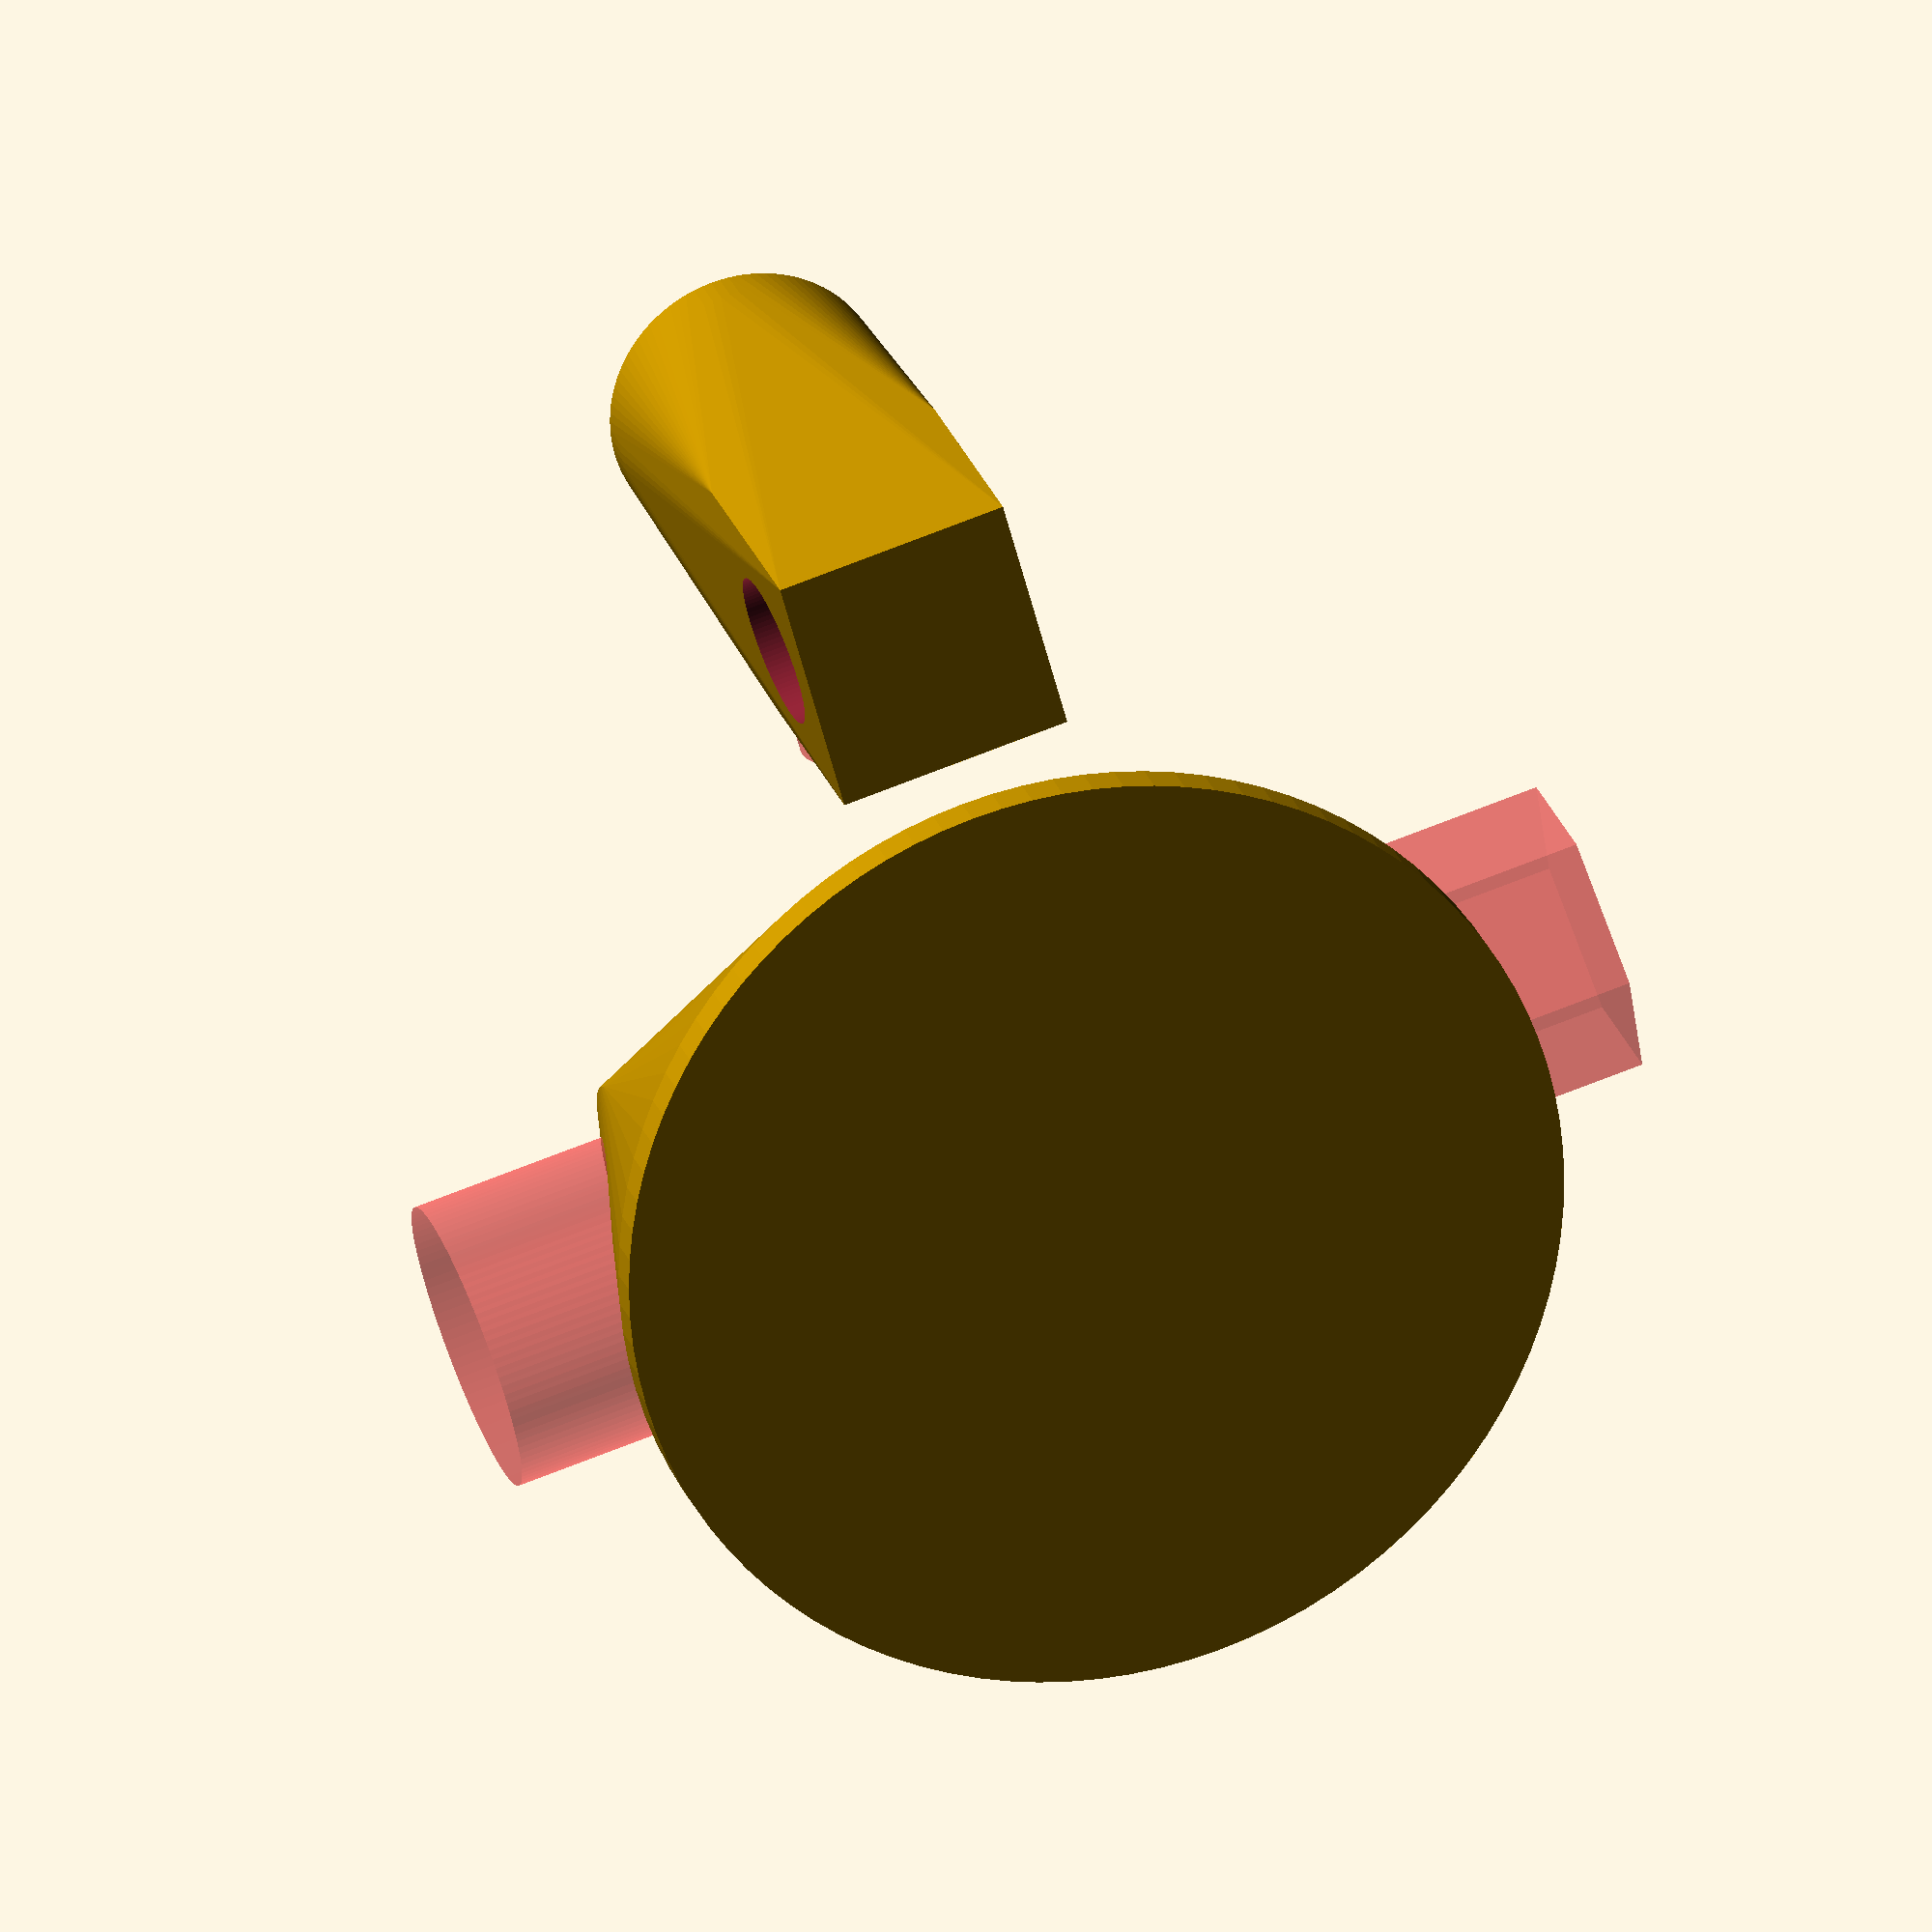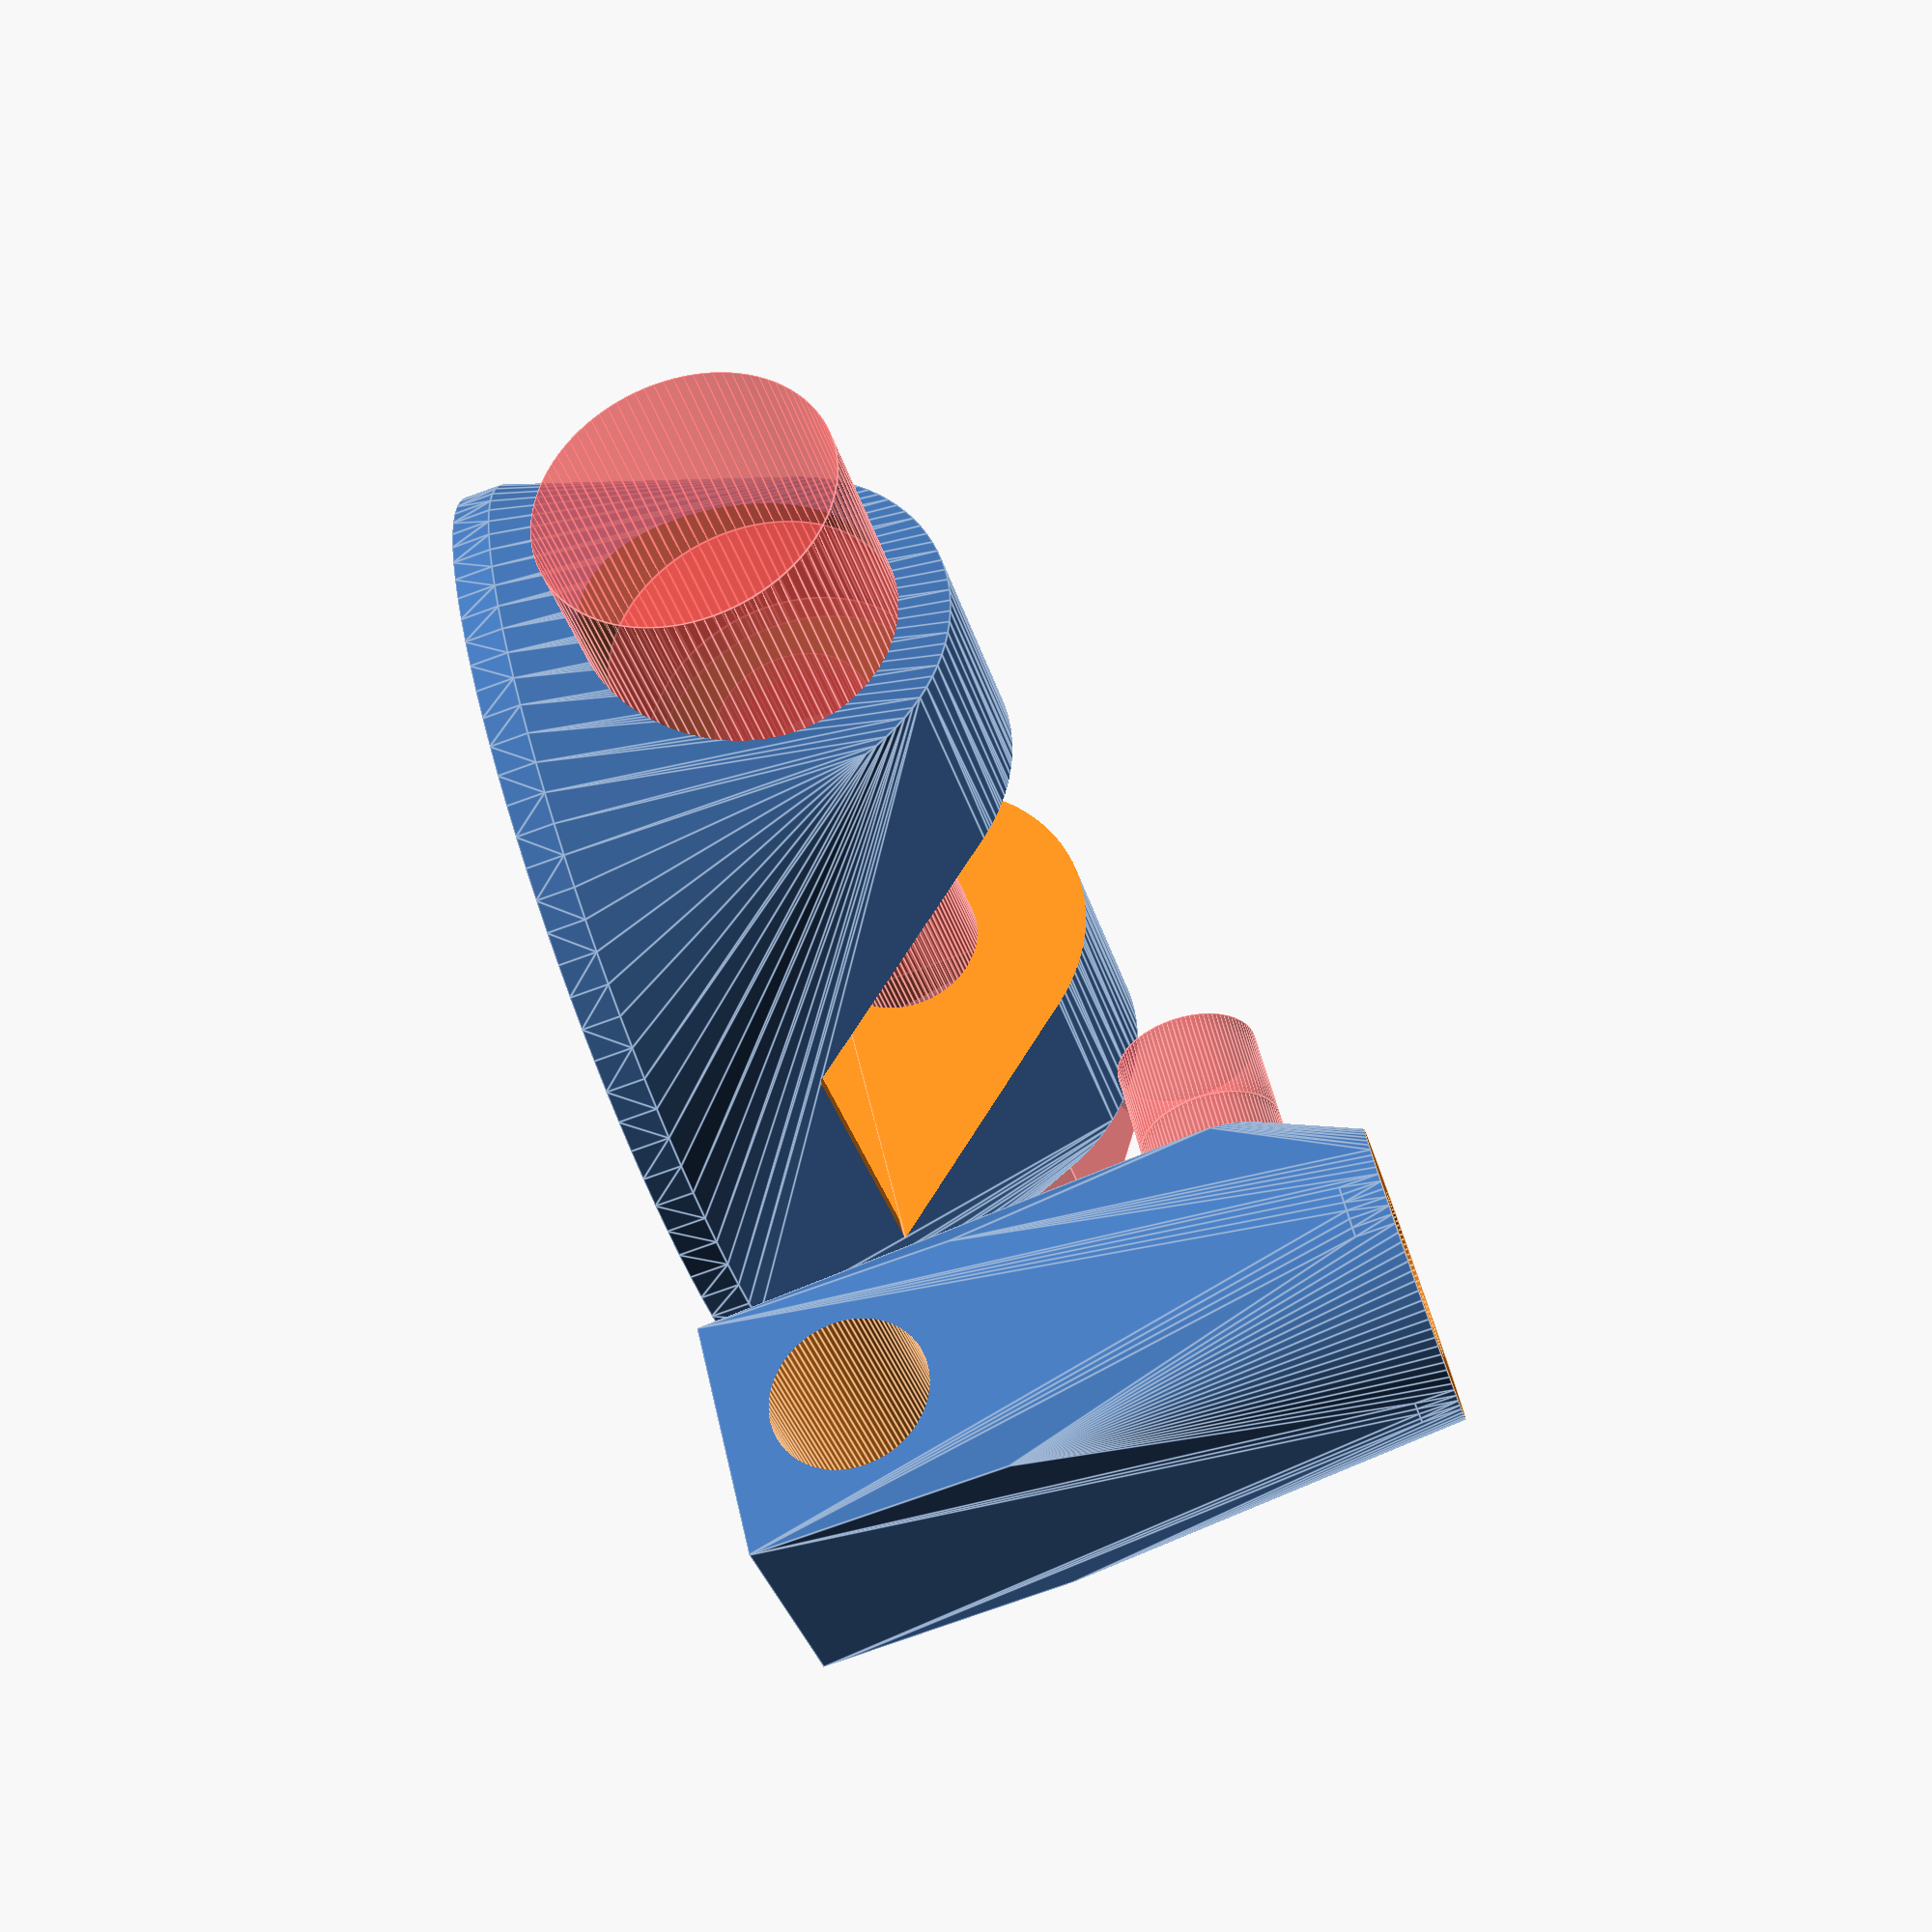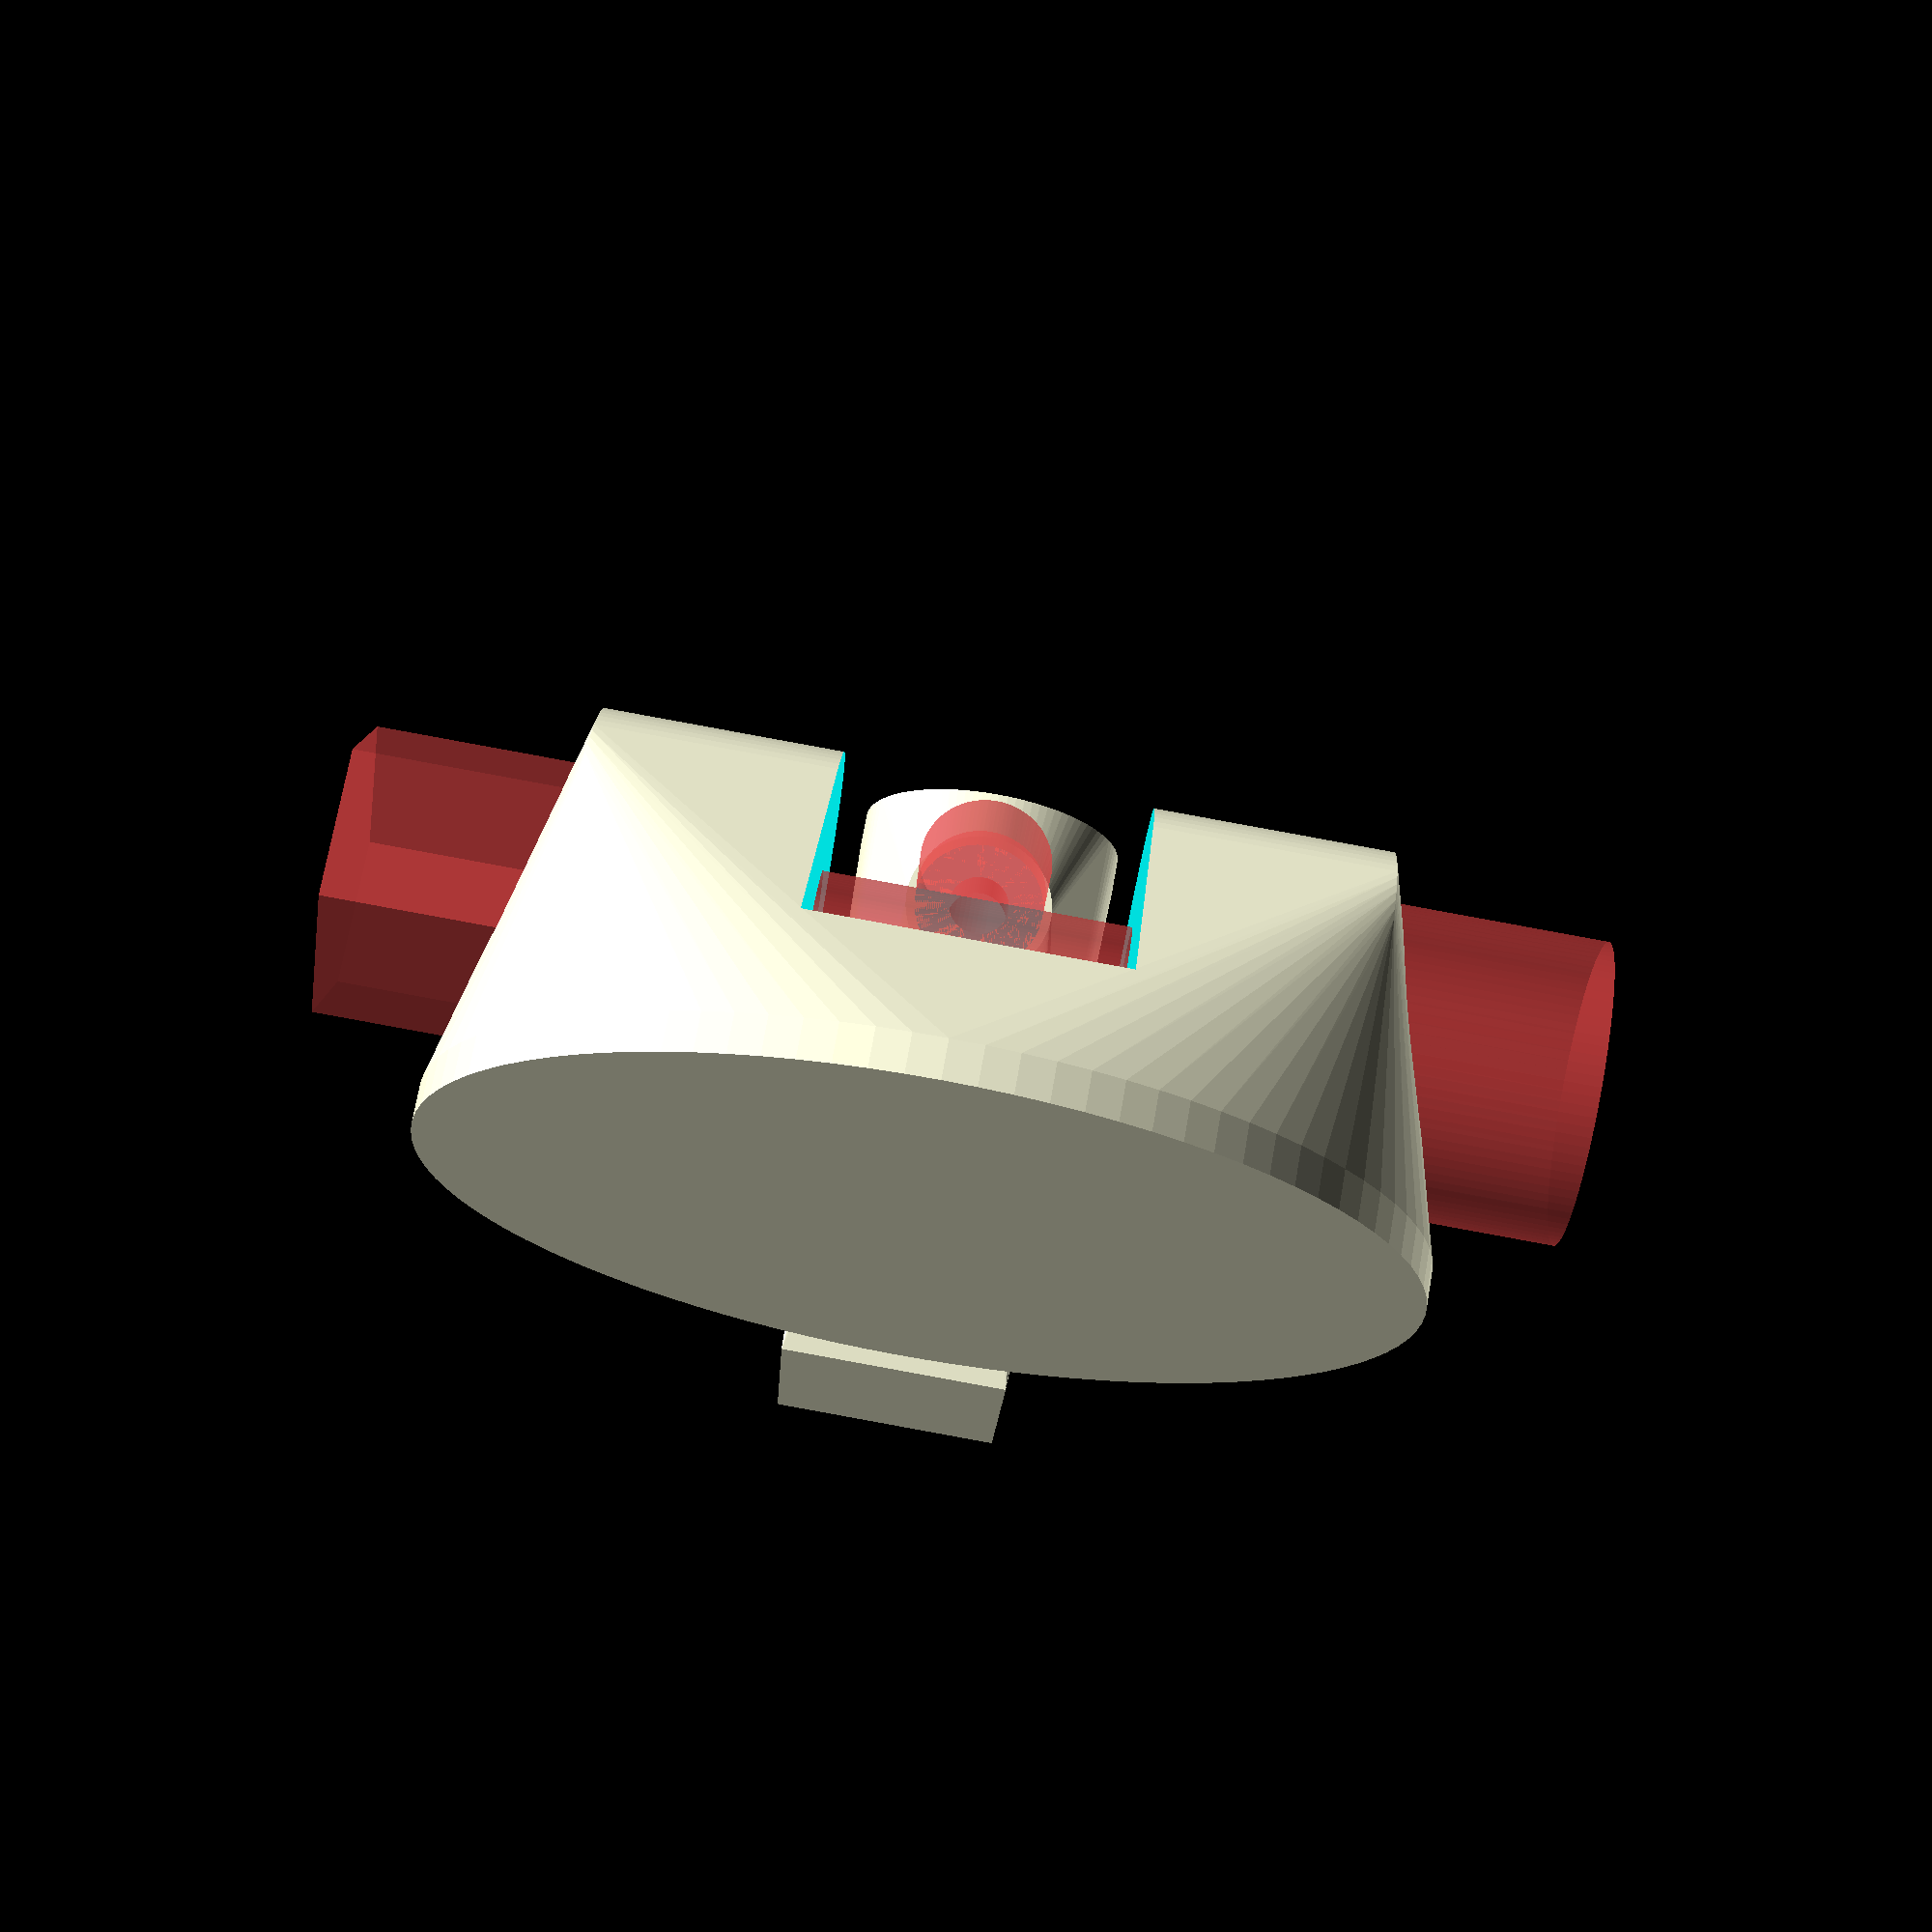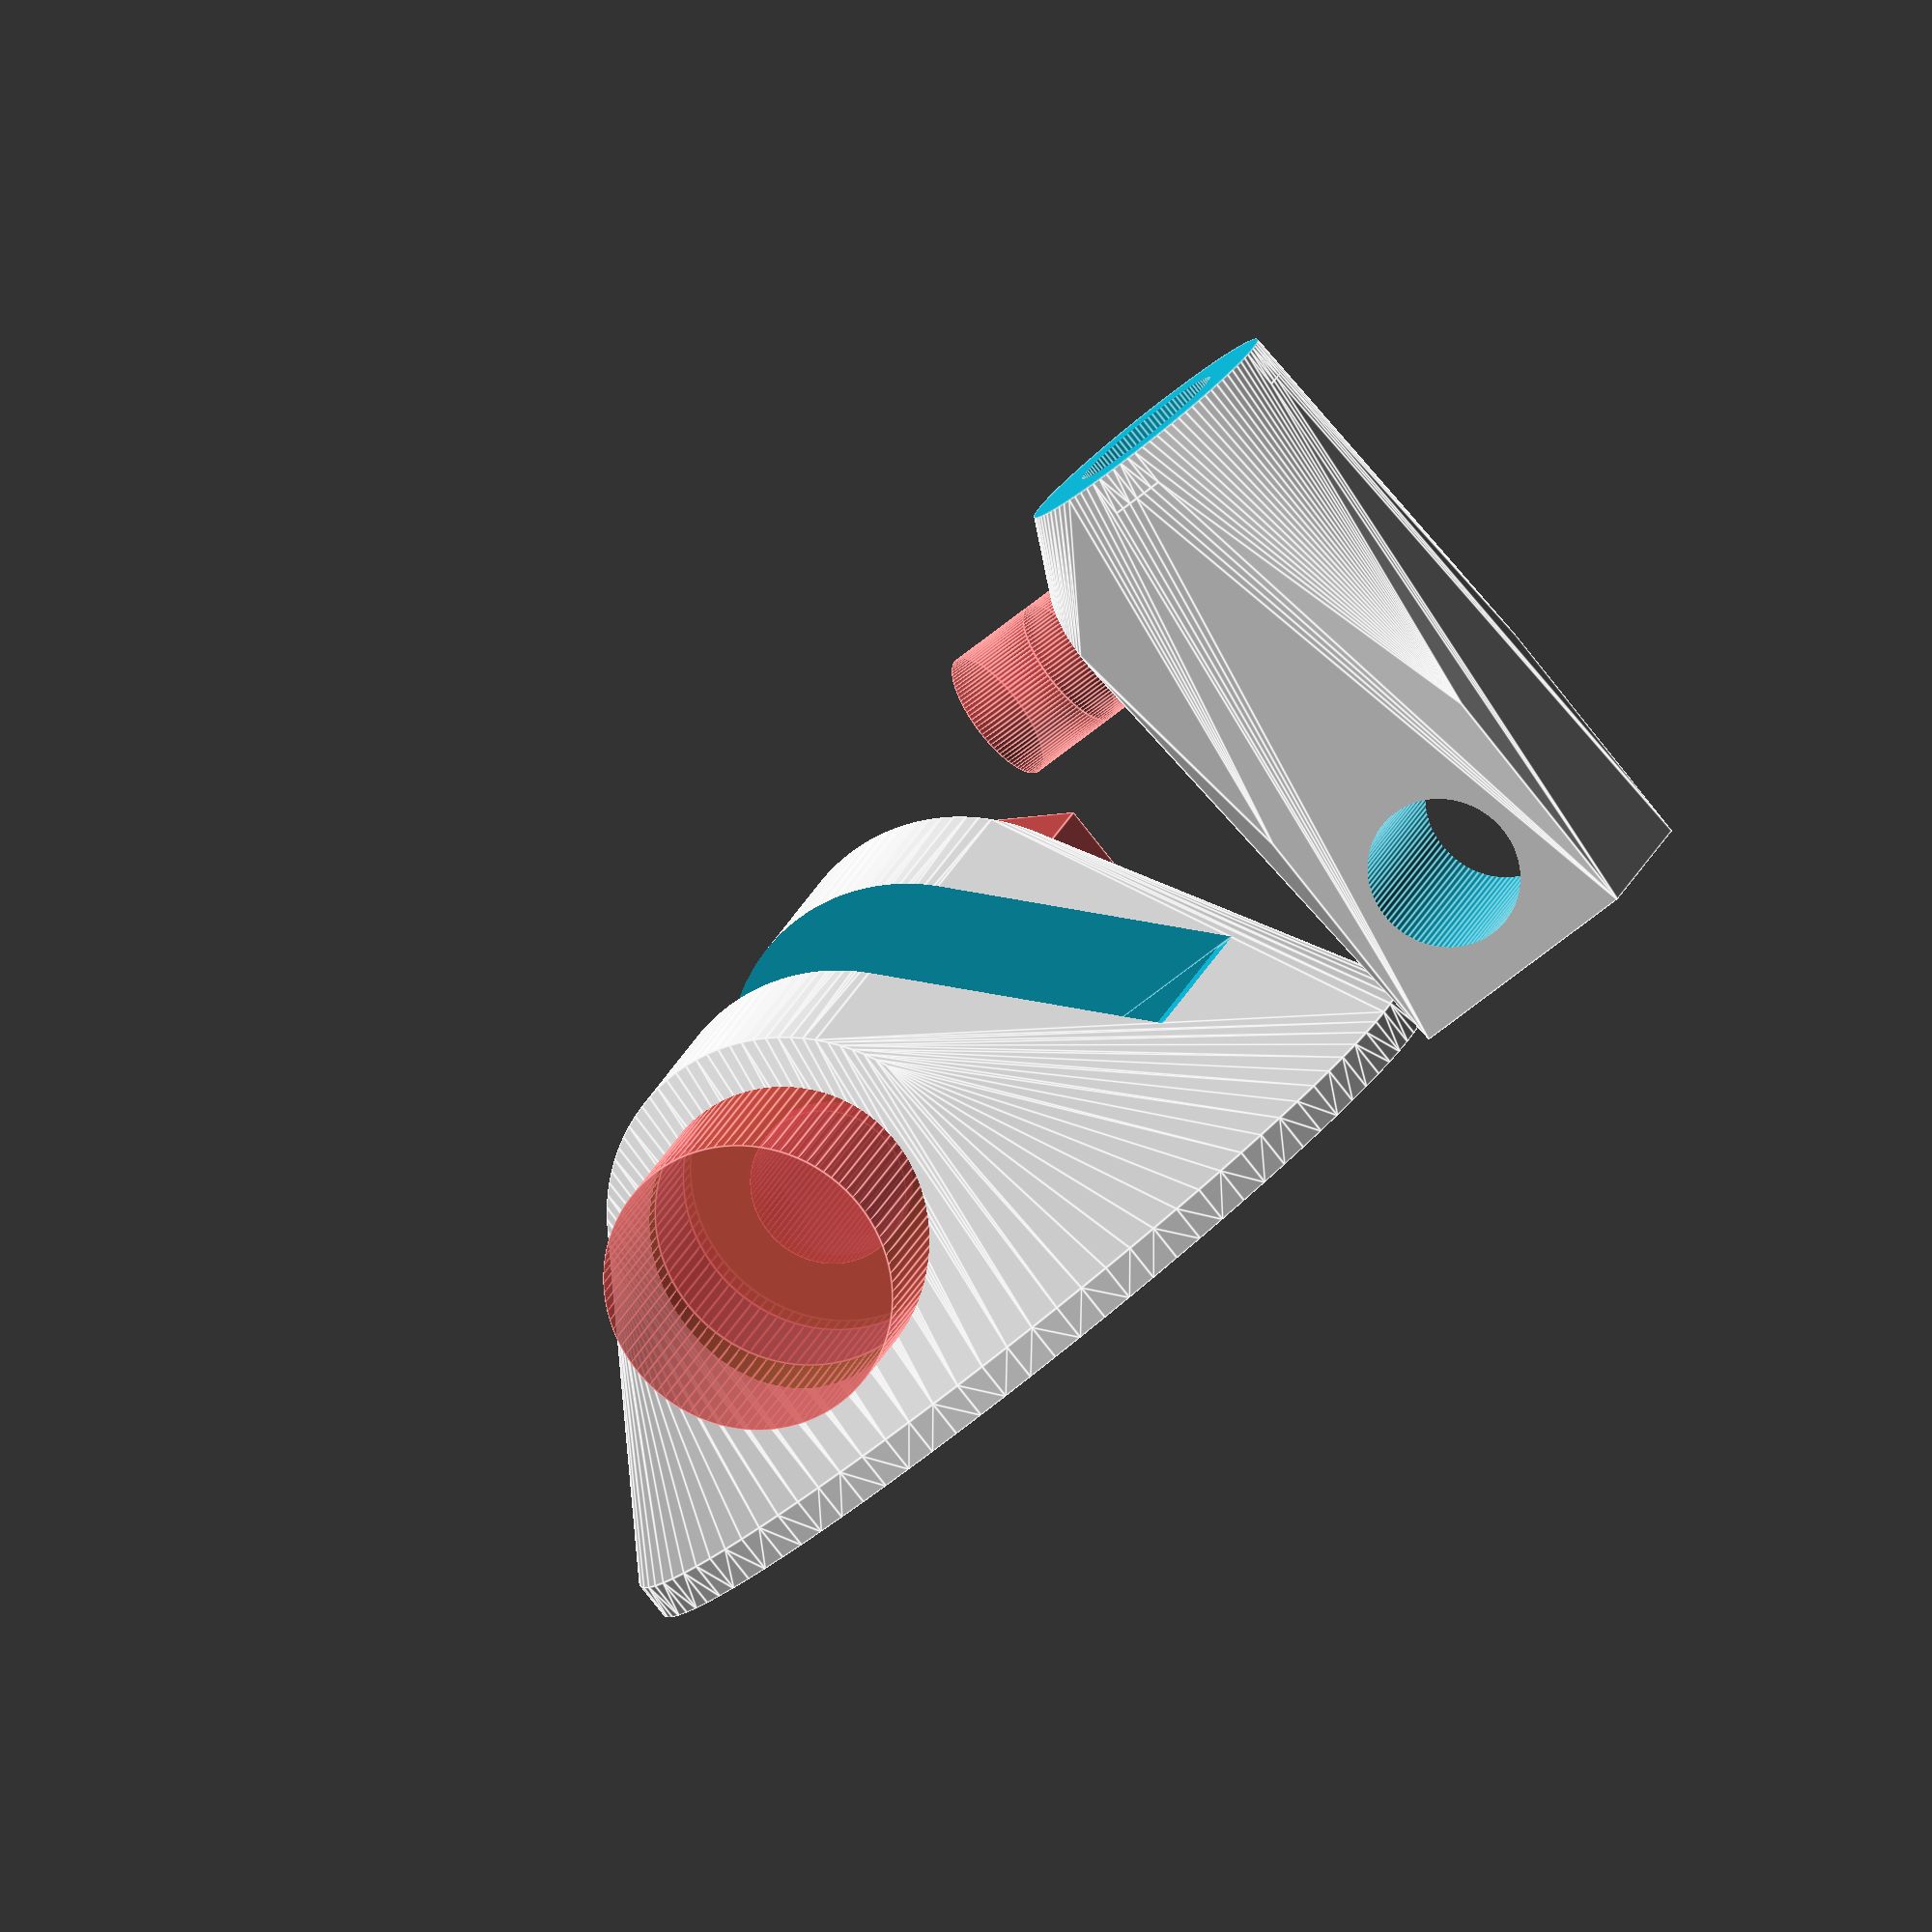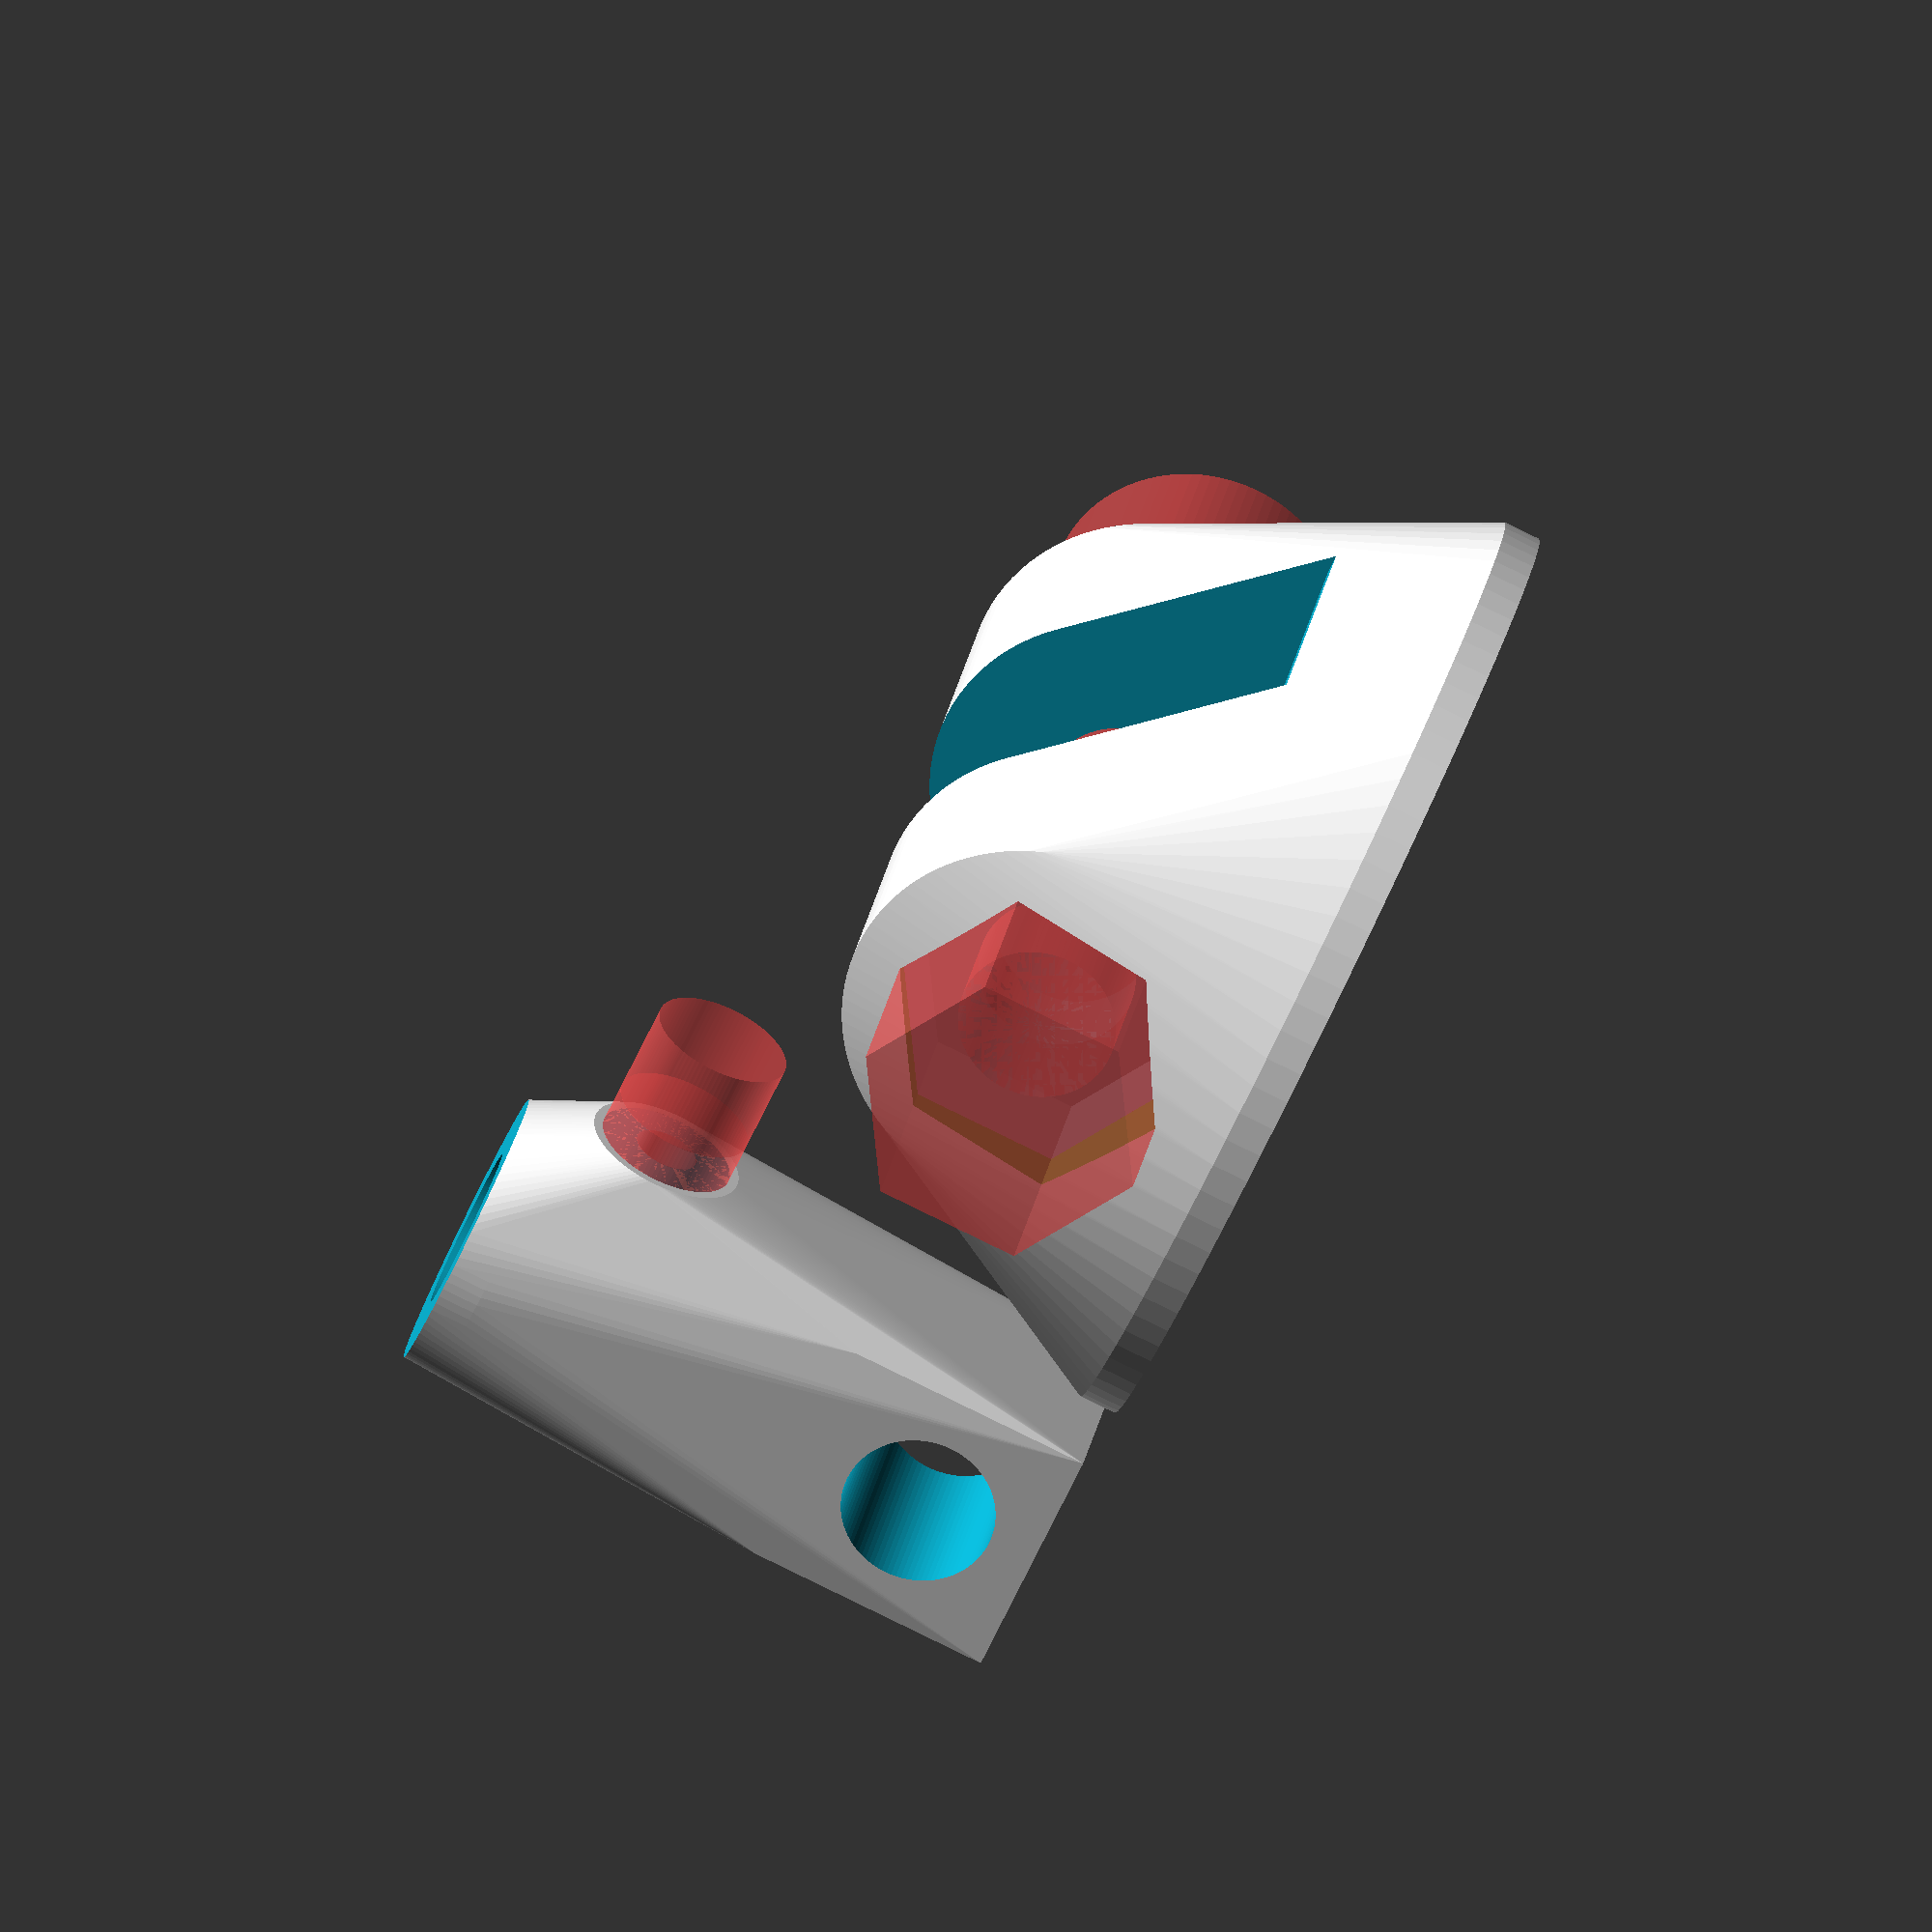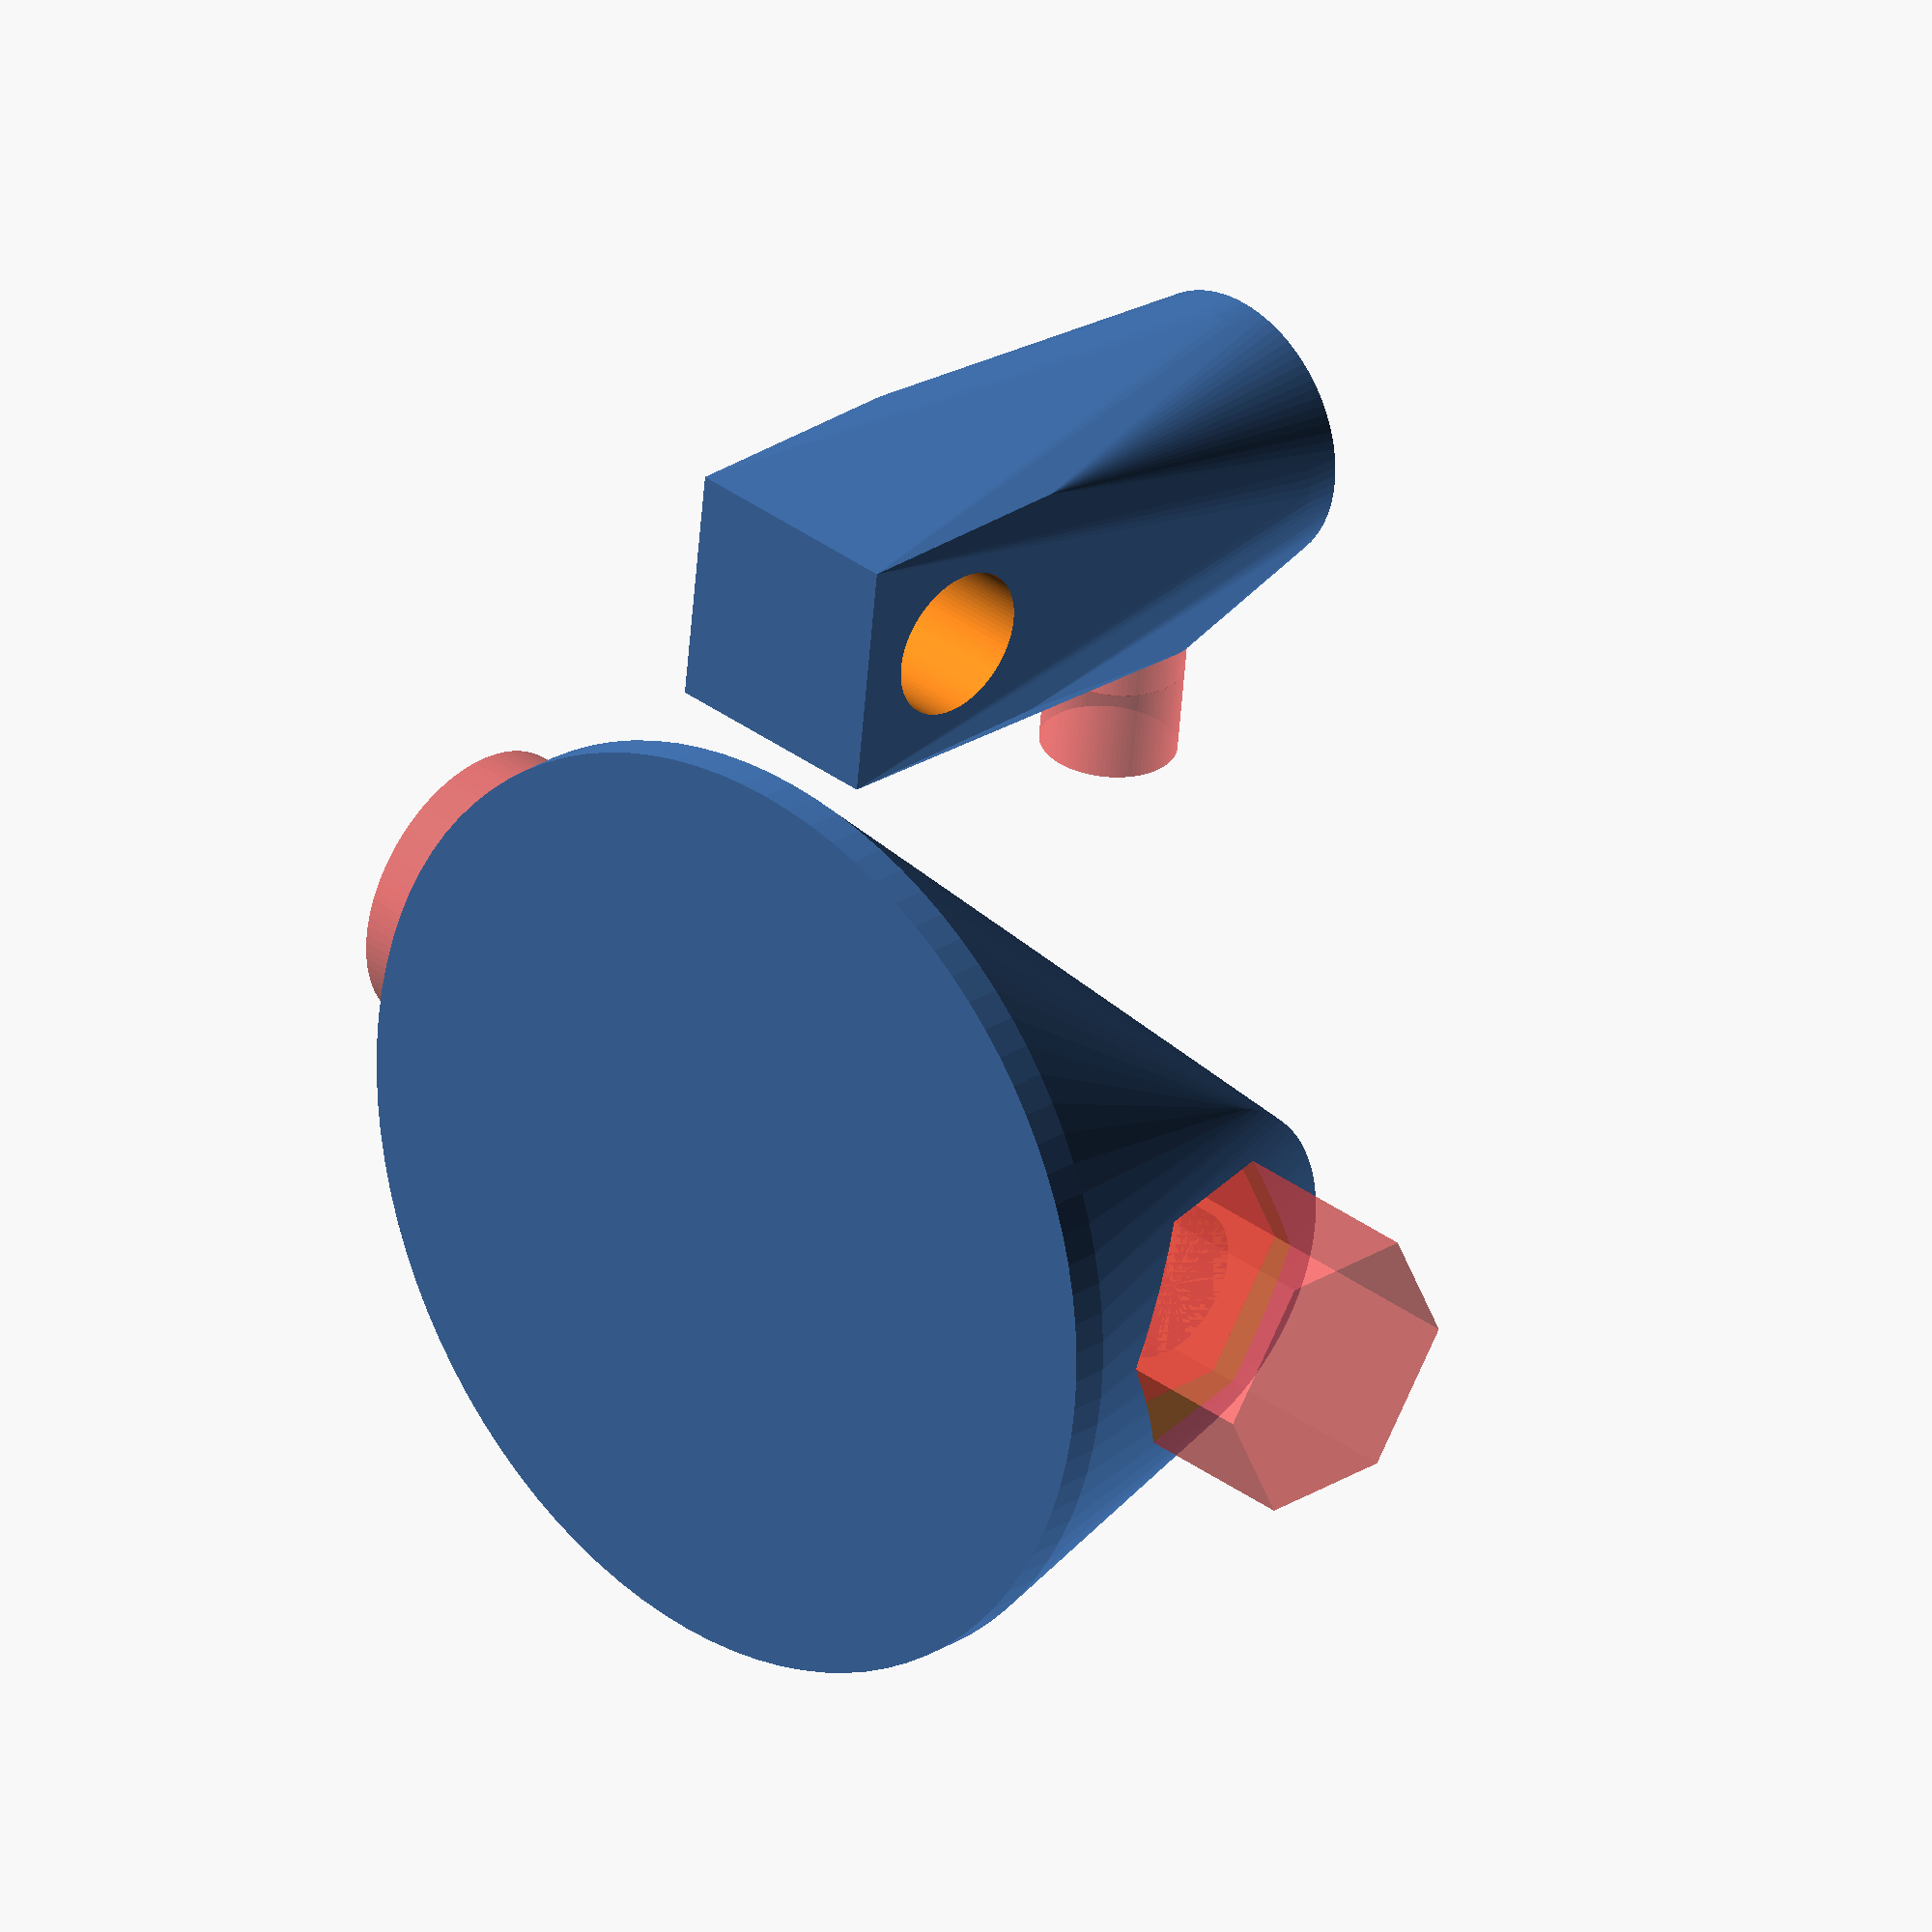
<openscad>
$fn=96;
epsilon=0.02;

m3_hex_dia = 6.3 + 1;
m3_head_dia = m3_hex_dia;
m3_hex_thick=2.3;
m3_head_thick=m3_hex_thick;

m8_hex_dia = 15.6;
m8_head_dia = m8_hex_dia;
m8_hex_thick=6.3 + 0.2;
m8_head_thick=m8_hex_thick;
m8_washer_thickness=1.65;

pin_wall_thick=2;  // Wall around pin.

// cello pin #1
pin_r=3.2;  // Radius of the pin measured.
pin_straight_len = 9;
pin_tip_len = 4;
pin_collar_r=6+0.5;

// cello pin #2
/**/
pin_r = 8.6/2;
pin_straight_len = 12.5;
pin_tip_len = 8.5;
pin_collar_r=7+0.5;
/**/

hinge_wall=2.5;      // min. wall around hinge.
hinge_axis_r=4.1;    // Axis of the hinge axle.
hinge_axis_len = 33; // screw
hinge_axis_mount_hiding = 0.5;  // hiding screws with at least this amount overhang.

// We need at least this much height to roll securely
// around the axis.
hinge_rotate_block_height=2 * (hinge_axis_r + hinge_wall);

// The depth is at least the height, but also influenced by
// the thickness of what sits above.
hinge_rotate_block_depth=max(hinge_rotate_block_height, 2 * (pin_r + pin_wall_thick));
hinge_rotate_block_width=2*(pin_r + pin_wall_thick);

// The radius the square rotate block consumes when rotating around
// its axis.
hinge_rotate_block_radius=sqrt(hinge_rotate_block_height*hinge_rotate_block_height
    + hinge_rotate_block_depth*hinge_rotate_block_depth)/2;
// The axis is high enough to let a bit room to rotate.
hinge_center_z = hinge_rotate_block_radius + 2;
		  
hinge_mount_block_thick=(hinge_axis_len + m8_head_thick - 2 * m8_washer_thickness - hinge_rotate_block_width)/2 + hinge_axis_mount_hiding;

base_thick = 2;
base_dia = hinge_axis_len + m8_head_thick + hinge_axis_mount_hiding + 11;

// securing screw.
screw_length = 5;
screw_wall_thick = 0.5;
screw_offset = 5;

module m_screw(radius, hex_dia, hex_thick, head_dia, head_thick, slen, extension) {
    cylinder(r=radius, h=slen + epsilon);
    cylinder(r=hex_dia/2, h=hex_thick, $fn=6);  // nut.
    translate([0, 0, slen]) cylinder(r=head_dia/2, h=head_thick); // head

    // If we draw the extensions as seprate objects, we see the separating
    // lines in the '#' view
    color("green") {
	translate([0, 0, slen + head_thick - epsilon]) cylinder(r=head_dia/2, h=extension);
	translate([0, 0, -extension]) cylinder(r=hex_dia/2, h=extension + epsilon, $fn=6);
    }
}

module screw_m3(slen, extension=0) {
    m_screw(3.4/2, m3_hex_dia, m3_hex_thick, m3_head_dia, m3_head_thick, slen, extension);
}

module screw_m8(slen, extension=0) {
    m_screw(8.4/2, m8_hex_dia, m8_hex_thick, m8_head_dia, m8_head_thick, slen, extension);
}
module screw_m8_with_washer(slen, extension=0) {
    screw_m8(slen, extension);
    color("green") translate([0, 0, slen-m8_washer_thickness+epsilon]) cylinder(r=m8_head_dia/2, h=m8_washer_thickness);
}

module pin(d=2 * pin_r) {
    translate([0, 0, pin_tip_len-epsilon]) cylinder(r=d/2, h=3 * pin_straight_len);
    cylinder(r1=0, r2=d/2, h=pin_tip_len);  // pin.
    // collar:
    translate([0, 0, pin_tip_len + pin_straight_len - epsilon]) cylinder(r=pin_collar_r + epsilon, h=4);
}

module pin_holder(r=pin_r) {
    assign(block_h = hinge_rotate_block_height,
	   block_d = hinge_rotate_block_depth,
	   pin_outer_radius = r + pin_wall_thick,
           pin_height = pin_straight_len + pin_tip_len) {
	difference() {
	    hull() {
		translate([-(block_d)/2, -pin_outer_radius, 0]) cube([block_d, 2 * pin_outer_radius, block_h]); // hinge block
		translate([0, 0, block_h]) cylinder(h=pin_height, r=pin_outer_radius);  // main cylinde
		translate([0, 0, block_h + pin_height - 2]) cylinder(h=2, r=pin_collar_r);
		translate([0, 0, block_h + pin_tip_len + screw_offset]) rotate([0, 90, 0]) cylinder(r=m3_hex_dia/2 + screw_wall_thick, h=screw_length + pin_r);
	    }
	    translate([0, 0, block_h]) pin(d=2*r);  // make space for the pin
	    #translate([pin_r, 0, block_h + pin_tip_len + screw_offset]) rotate([0, 90, 0]) screw_m3(screw_length, 5); // space for screw
	    translate([0, 30, block_h/2]) rotate([90, 0, 0]) cylinder(r=hinge_axis_r, h=60); // hinge hole
	}
    }
}

module baseplate(dist=hinge_rotate_block_width + 2*m8_washer_thickness) {
    difference() {
	hull() {
	    // We want the mount blocks blend in with the base-plate
	    cylinder(r=base_dia/2 , h=base_thick);
	    translate([dist/2, 0, hinge_center_z + base_thick]) rotate([0, 90, 0]) cylinder(r=m8_hex_dia/2 + hinge_wall, h=hinge_mount_block_thick);
	    translate([-dist/2, 0, hinge_center_z + base_thick]) rotate([0, -90, 0]) cylinder(r=m8_hex_dia/2 + hinge_wall, h=hinge_mount_block_thick);
	}

	// We substract the space the rotating block would need. And make it
	// a bit more oval to look pleasing.
	translate([-dist/2, 0, hinge_center_z + base_thick]) scale([1, 1.65, 1]) rotate([0, 90, 0]) cylinder(r=hinge_center_z, h=dist);

	// .. also the space above the axis should generally be free.
	translate([-dist/2, -base_dia/2, hinge_center_z + base_thick - hinge_axis_r]) cube([dist, base_dia, base_dia]);


	// On the side with the screwhead, we want to have one washer
	#translate([-(hinge_axis_len + m8_head_thick)/2, 0, base_thick + hinge_center_z]) rotate([0, 90, 0]) screw_m8_with_washer(hinge_axis_len, 12);
    }    
}

module display_mount() {
    baseplate();
    color("red") translate([0, 0, base_thick + hinge_center_z - hinge_rotate_block_height/2]) rotate([0, 0, 90]) pin_holder();
}

module print_endpin_holder() {
    baseplate();
    translate([0, base_dia/2 + 10, 0]) rotate([0, 0, -90]) pin_holder(r=pin_r);
}

module xray() {
    difference() {
	baseplate();
	translate([0, 0, 22]) cube([50, 50, 20], center=true);
    }
}

print_endpin_holder();
</openscad>
<views>
elev=336.4 azim=15.4 roll=164.3 proj=o view=solid
elev=76.2 azim=139.5 roll=289.9 proj=p view=edges
elev=109.0 azim=356.9 roll=350.1 proj=p view=solid
elev=83.6 azim=106.9 roll=38.4 proj=o view=edges
elev=264.4 azim=111.9 roll=116.0 proj=o view=solid
elev=333.7 azim=353.6 roll=223.9 proj=o view=wireframe
</views>
